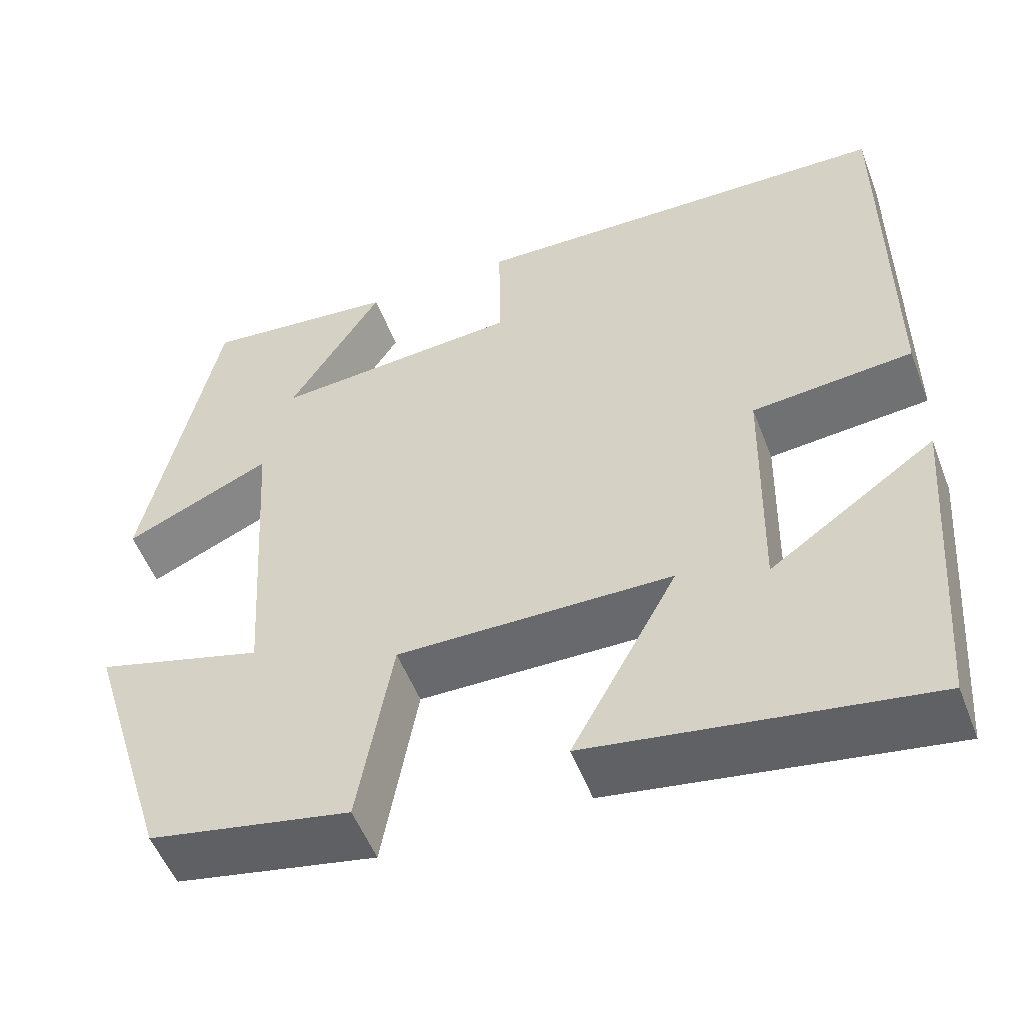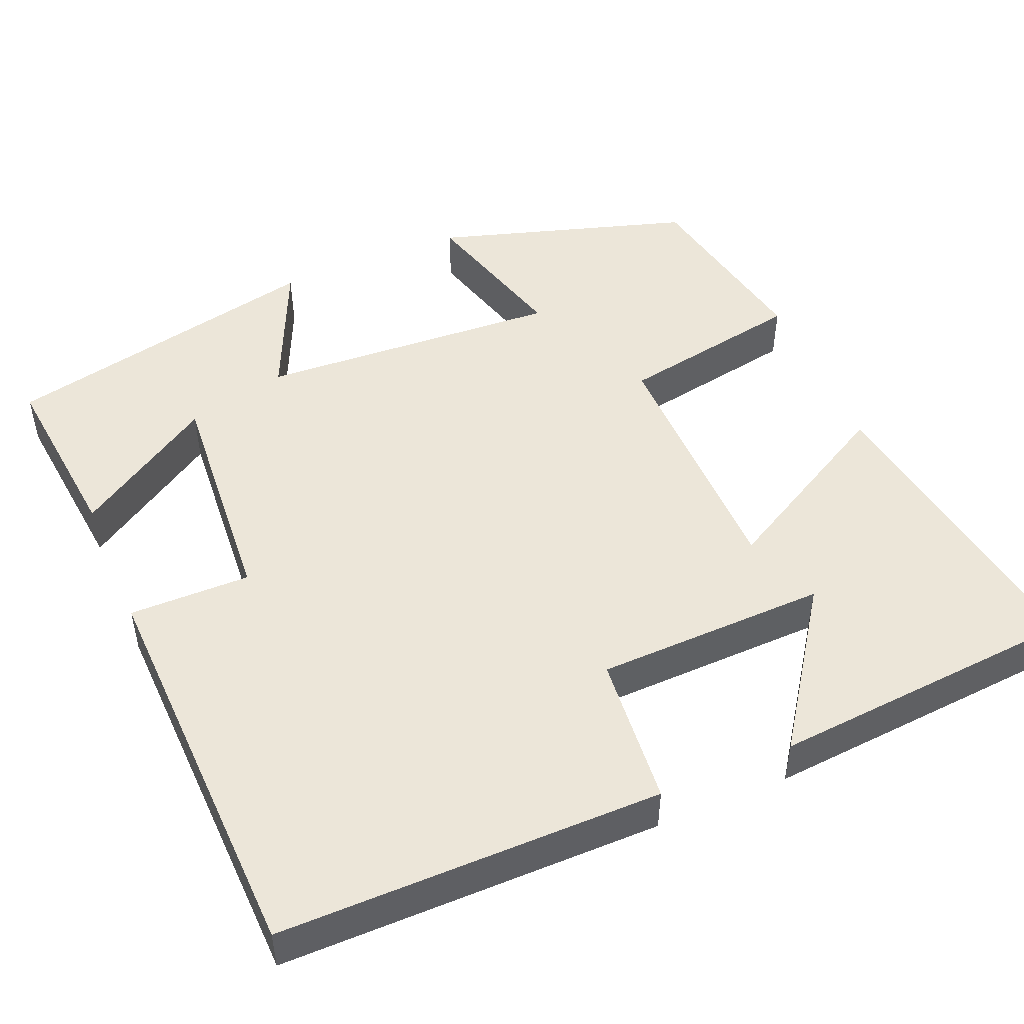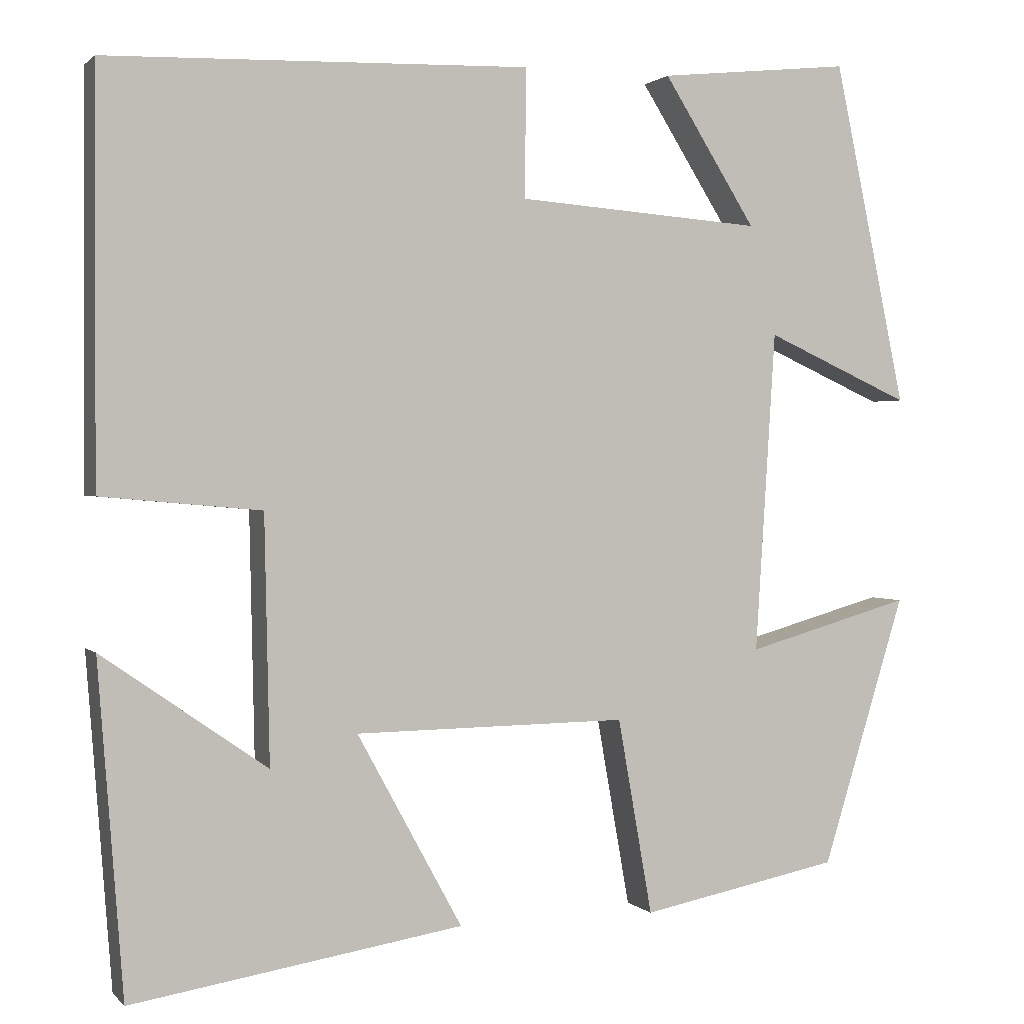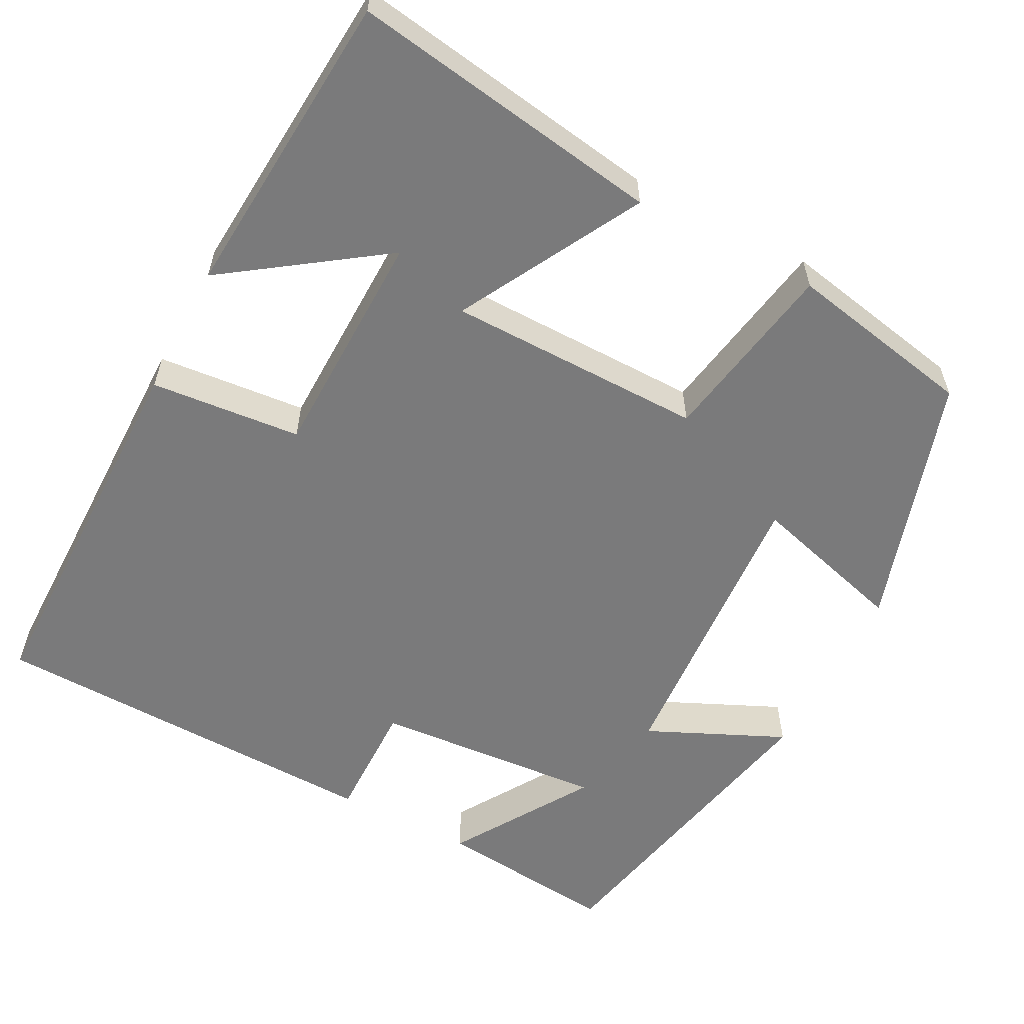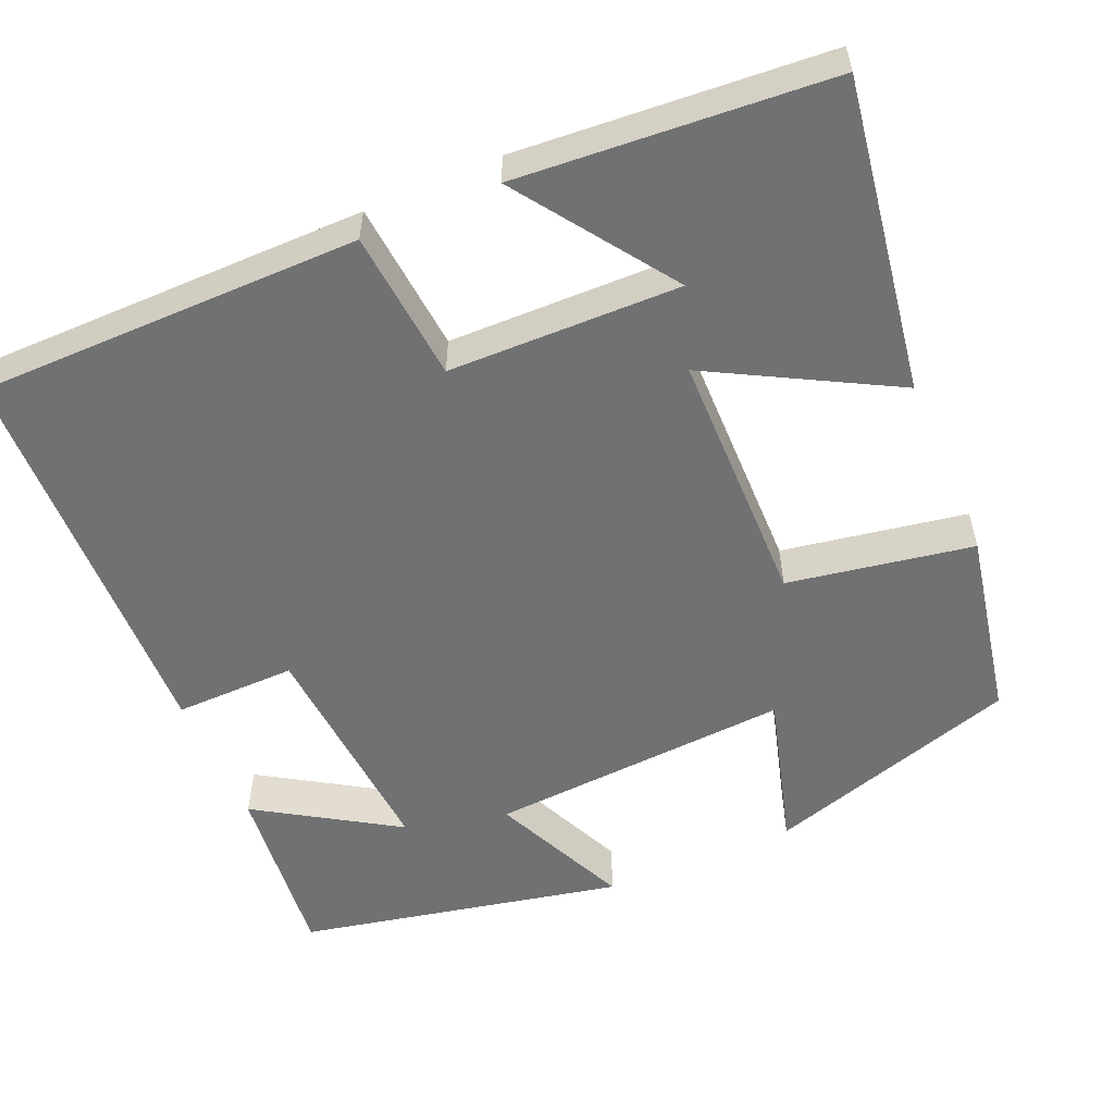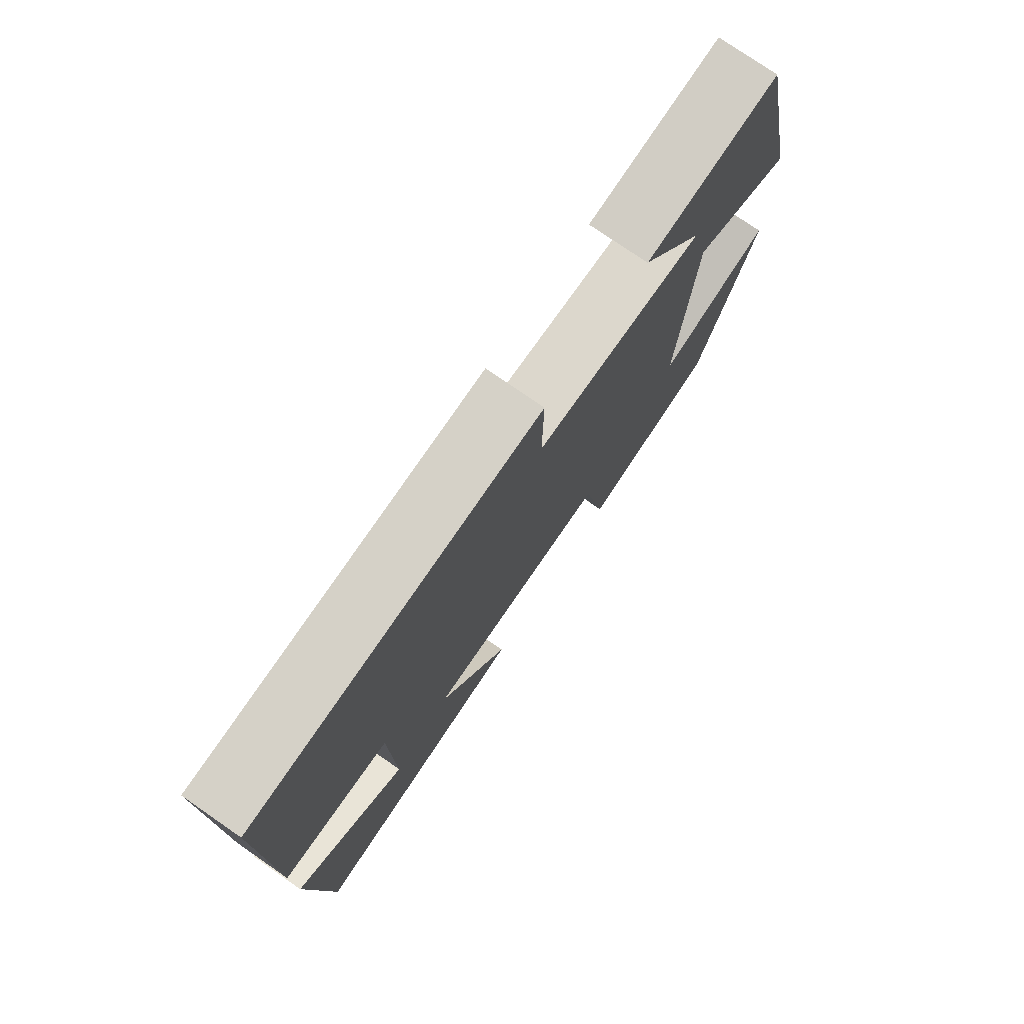
<metadata>
{"format":"obj","ext":"obj","renderer":"f3d","projection":"perspective","resolution":1024,"background":"white","views":[{"elev":-53.0,"azim":20.8,"up":"+Z"},{"elev":49.2,"azim":67.0,"up":"+Y"},{"elev":1.2,"azim":159.9,"up":"+Z"},{"elev":-58.1,"azim":152.5,"up":"+Y"},{"elev":-55.3,"azim":113.4,"up":"+Y"},{"elev":77.0,"azim":124.6,"up":"+Z"}]}
</metadata>
<code>
v -0.414 0.07 0.524
v -0.185 0.07 0.5
v -0.295 0.07 0.325
v -0.003 0.07 0.347
v -0.005 0.07 0.5
v 0.499 0.07 0.485
v 0.5 0.07 0.002
v 0.31 0.07 -0.015
v 0.304 0.07 -0.307
v 0.5 0.07 -0.17
v 0.47 0.07 -0.563
v 0.076 0.07 -0.5
v 0.201 0.07 -0.271
v -0.123 0.07 -0.267
v -0.164 0.07 -0.5
v -0.401 0.07 -0.453
v -0.5 0.07 -0.132
v -0.303 0.07 -0.188
v -0.327 0.07 0.194
v -0.5 0.07 0.116
v -0.414 0 0.524
v -0.185 0 0.5
v -0.295 0 0.325
v -0.003 0 0.347
v -0.005 0 0.5
v 0.499 0 0.485
v 0.5 0 0.002
v 0.31 0 -0.015
v 0.304 0 -0.307
v 0.5 0 -0.17
v 0.47 0 -0.563
v 0.076 0 -0.5
v 0.201 0 -0.271
v -0.123 0 -0.267
v -0.164 0 -0.5
v -0.401 0 -0.453
v -0.5 0 -0.132
v -0.303 0 -0.188
v -0.327 0 0.194
v -0.5 0 0.116
f 19 20 1
f 15 16 17 18
f 14 15 18 19
f 13 14 19
f 11 12 13
f 9 10 11
f 9 11 13
f 8 9 13 19
f 4 5 6 7
f 3 4 7 8
f 1 2 3
f 19 1 3
f 3 8 19
f 21 40 39
f 38 37 36 35
f 39 38 35 34
f 39 34 33
f 33 32 31
f 31 30 29
f 33 31 29
f 39 33 29 28
f 27 26 25 24
f 28 27 24 23
f 23 22 21
f 23 21 39
f 39 28 23
f 1 21 22 2
f 2 22 23 3
f 3 23 24 4
f 4 24 25 5
f 5 25 26 6
f 6 26 27 7
f 7 27 28 8
f 8 28 29 9
f 9 29 30 10
f 10 30 31 11
f 11 31 32 12
f 12 32 33 13
f 13 33 34 14
f 14 34 35 15
f 15 35 36 16
f 16 36 37 17
f 17 37 38 18
f 18 38 39 19
f 19 39 40 20
f 20 40 21 1

</code>
